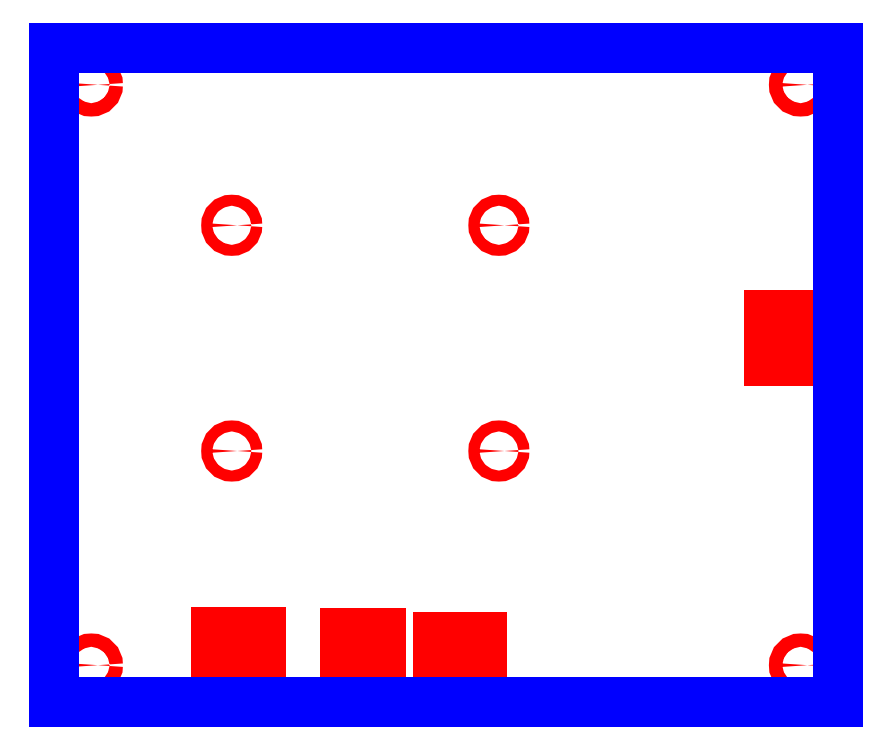
<metadata>
{"format":"dxf","ext":"dxf","renderer":"ezdxf+matplotlib","layout":"modelspace","background":"white","min_lineweight":24,"dpi":150}
</metadata>
<code>
0
SECTION
2
ENTITIES
0
CIRCLE
8
CUTOUTS
10
-77
20
-63
30
0
40
1.45
0
CIRCLE
8
CUTOUTS
10
77
20
-63
30
0
40
1.45
0
CIRCLE
8
CUTOUTS
10
77
20
63
30
0
40
1.45
0
CIRCLE
8
CUTOUTS
10
-46.5
20
32.5
30
0
40
1.2
0
CIRCLE
8
CUTOUTS
10
11.5
20
32.5
30
0
40
1.2
0
CIRCLE
8
CUTOUTS
10
-46.5
20
-16.5
30
0
40
1.2
0
CIRCLE
8
CUTOUTS
10
-77
20
63
30
0
40
1.45
0
CIRCLE
8
CUTOUTS
10
11.5
20
-16.5
30
0
40
1.2
0
LINE
8
CUTOUTS
10
-14.05
20
-60.95
30
0
11
-15.95
21
-60.95
31
0
0
LINE
8
CUTOUTS
10
-15.95
20
-60.95
30
0
11
-15.95
21
-56.05
31
0
0
LINE
8
CUTOUTS
10
-15.95
20
-56.05
30
0
11
-14.05
21
-56.05
31
0
0
LINE
8
CUTOUTS
10
-14.05
20
-56.05
30
0
11
-14.05
21
-60.95
31
0
0
LINE
8
CUTOUTS
10
-20.05
20
-60.95
30
0
11
-21.95
21
-60.95
31
0
0
LINE
8
CUTOUTS
10
-21.95
20
-60.95
30
0
11
-21.95
21
-56.05
31
0
0
LINE
8
CUTOUTS
10
-21.95
20
-56.05
30
0
11
-20.05
21
-56.05
31
0
0
LINE
8
CUTOUTS
10
-20.05
20
-56.05
30
0
11
-20.05
21
-60.95
31
0
0
LINE
8
CUTOUTS
10
7.764
20
-56.8
30
0
11
7.764
21
-61.7
31
0
0
LINE
8
CUTOUTS
10
7.764
20
-61.7
30
0
11
5.864
21
-61.7
31
0
0
LINE
8
CUTOUTS
10
5.864
20
-61.7
30
0
11
5.864
21
-56.8
31
0
0
LINE
8
CUTOUTS
10
5.864
20
-56.8
30
0
11
7.764
21
-56.8
31
0
0
LINE
8
CUTOUTS
10
-48.05
20
-55.8
30
0
11
-48.05
21
-60.7
31
0
0
LINE
8
CUTOUTS
10
-48.05
20
-60.7
30
0
11
-49.95
21
-60.7
31
0
0
LINE
8
CUTOUTS
10
-49.95
20
-60.7
30
0
11
-49.95
21
-55.8
31
0
0
LINE
8
CUTOUTS
10
-49.95
20
-55.8
30
0
11
-48.05
21
-55.8
31
0
0
LINE
8
CUTOUTS
10
0.1363
20
-61.7
30
0
11
-1.764
21
-61.7
31
0
0
LINE
8
CUTOUTS
10
-1.764
20
-61.7
30
0
11
-1.764
21
-56.8
31
0
0
LINE
8
CUTOUTS
10
-1.764
20
-56.8
30
0
11
0.1363
21
-56.8
31
0
0
LINE
8
CUTOUTS
10
0.1363
20
-56.8
30
0
11
0.1363
21
-61.7
31
0
0
LINE
8
CUTOUTS
10
74.95
20
3.05
30
0
11
70.05
21
3.05
31
0
0
LINE
8
CUTOUTS
10
70.05
20
3.05
30
0
11
70.05
21
4.95
31
0
0
LINE
8
CUTOUTS
10
70.05
20
4.95
30
0
11
74.95
21
4.95
31
0
0
LINE
8
CUTOUTS
10
74.95
20
4.95
30
0
11
74.95
21
3.05
31
0
0
LINE
8
CUTOUTS
10
-40.05
20
-55.8
30
0
11
-40.05
21
-60.7
31
0
0
LINE
8
CUTOUTS
10
-40.05
20
-60.7
30
0
11
-41.95
21
-60.7
31
0
0
LINE
8
CUTOUTS
10
-41.95
20
-60.7
30
0
11
-41.95
21
-55.8
31
0
0
LINE
8
CUTOUTS
10
-41.95
20
-55.8
30
0
11
-40.05
21
-55.8
31
0
0
LINE
8
CUTOUTS
10
74.95
20
12.95
30
0
11
74.95
21
11.05
31
0
0
LINE
8
CUTOUTS
10
74.95
20
11.05
30
0
11
70.05
21
11.05
31
0
0
LINE
8
CUTOUTS
10
70.05
20
11.05
30
0
11
70.05
21
12.95
31
0
0
LINE
8
CUTOUTS
10
70.05
20
12.95
30
0
11
74.95
21
12.95
31
0
0
LINE
8
PERIMETER
10
-85.05
20
-71.05
30
0
11
85.05
21
-71.05
31
0
0
LINE
8
PERIMETER
10
85.05
20
-71.05
30
0
11
85.05
21
71.05
31
0
0
LINE
8
PERIMETER
10
85.05
20
71.05
30
0
11
-85.05
21
71.05
31
0
0
LINE
8
PERIMETER
10
-85.05
20
71.05
30
0
11
-85.05
21
-71.05
31
0
0
ENDSEC
0
EOF

</code>
